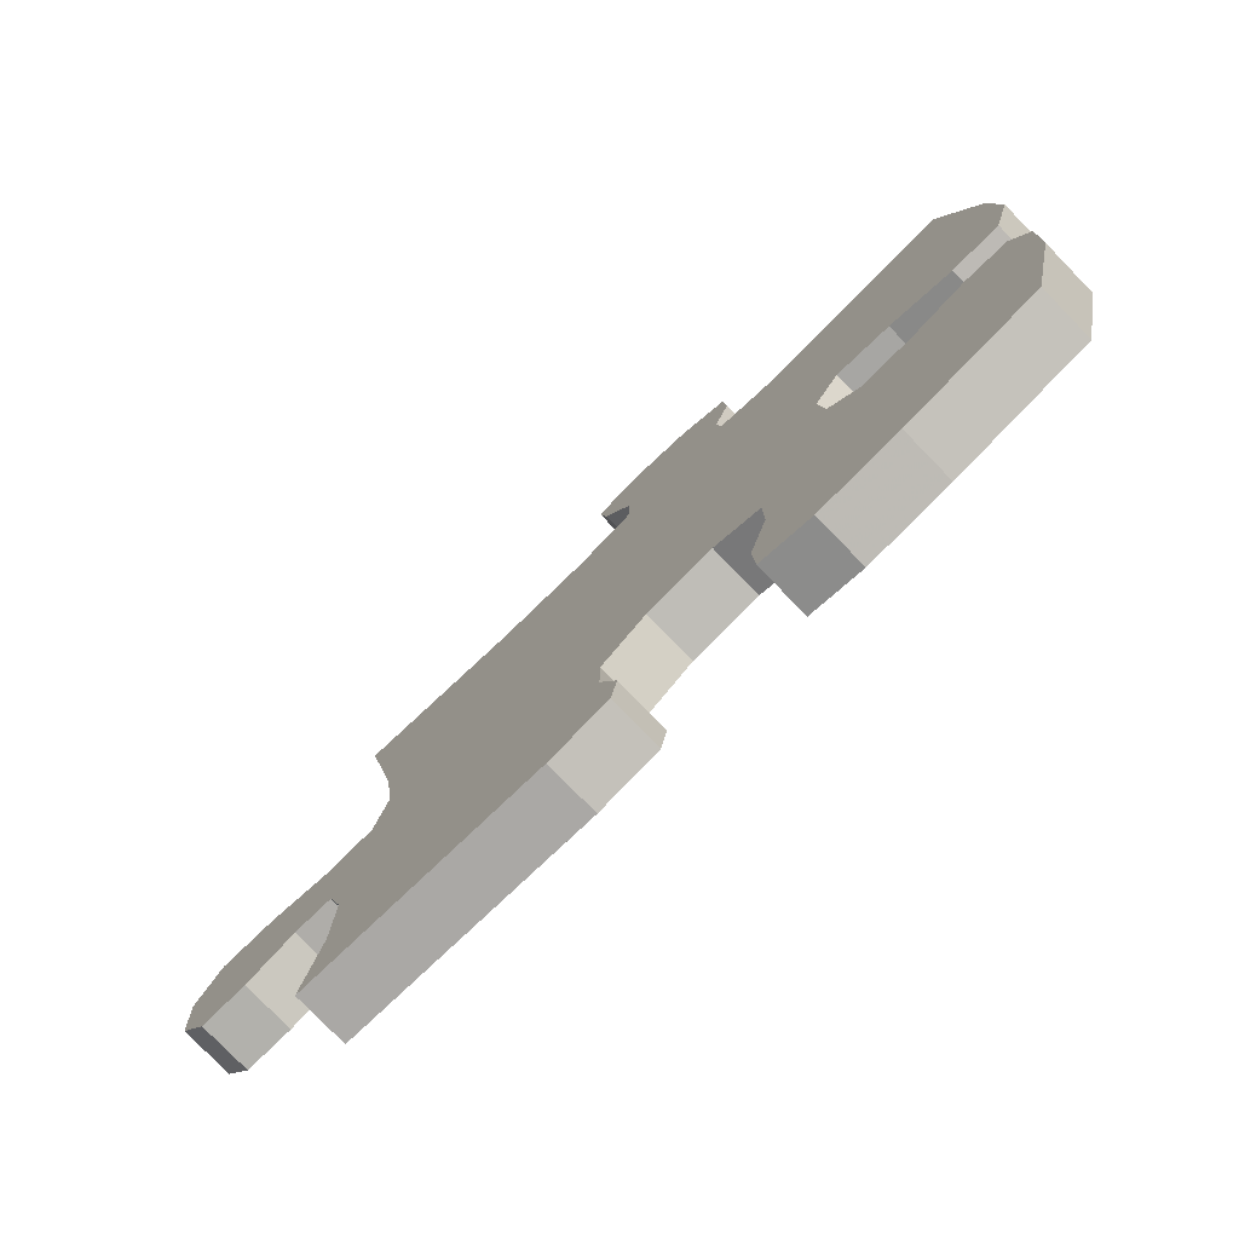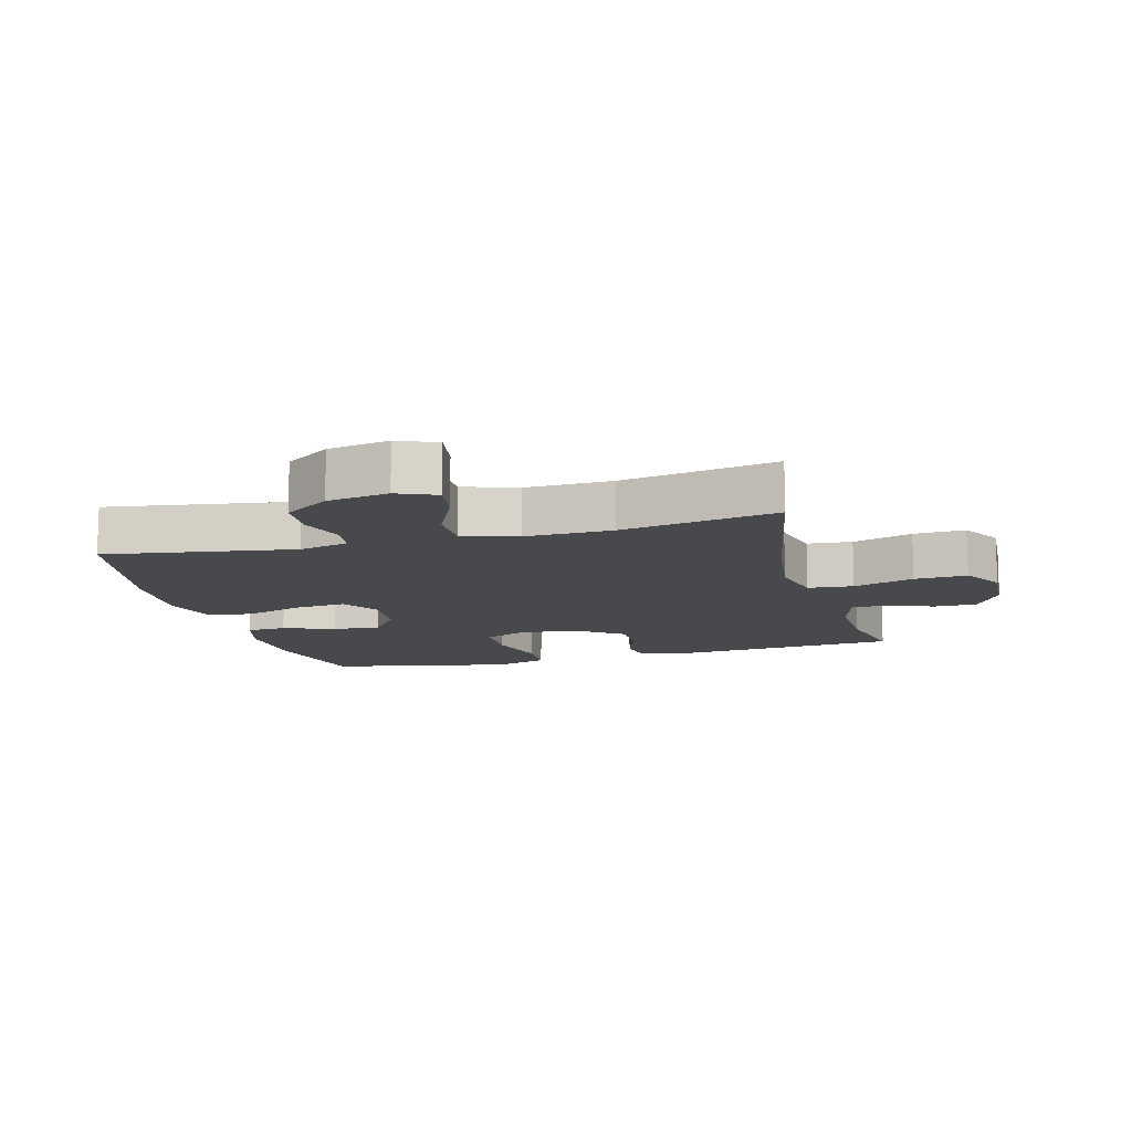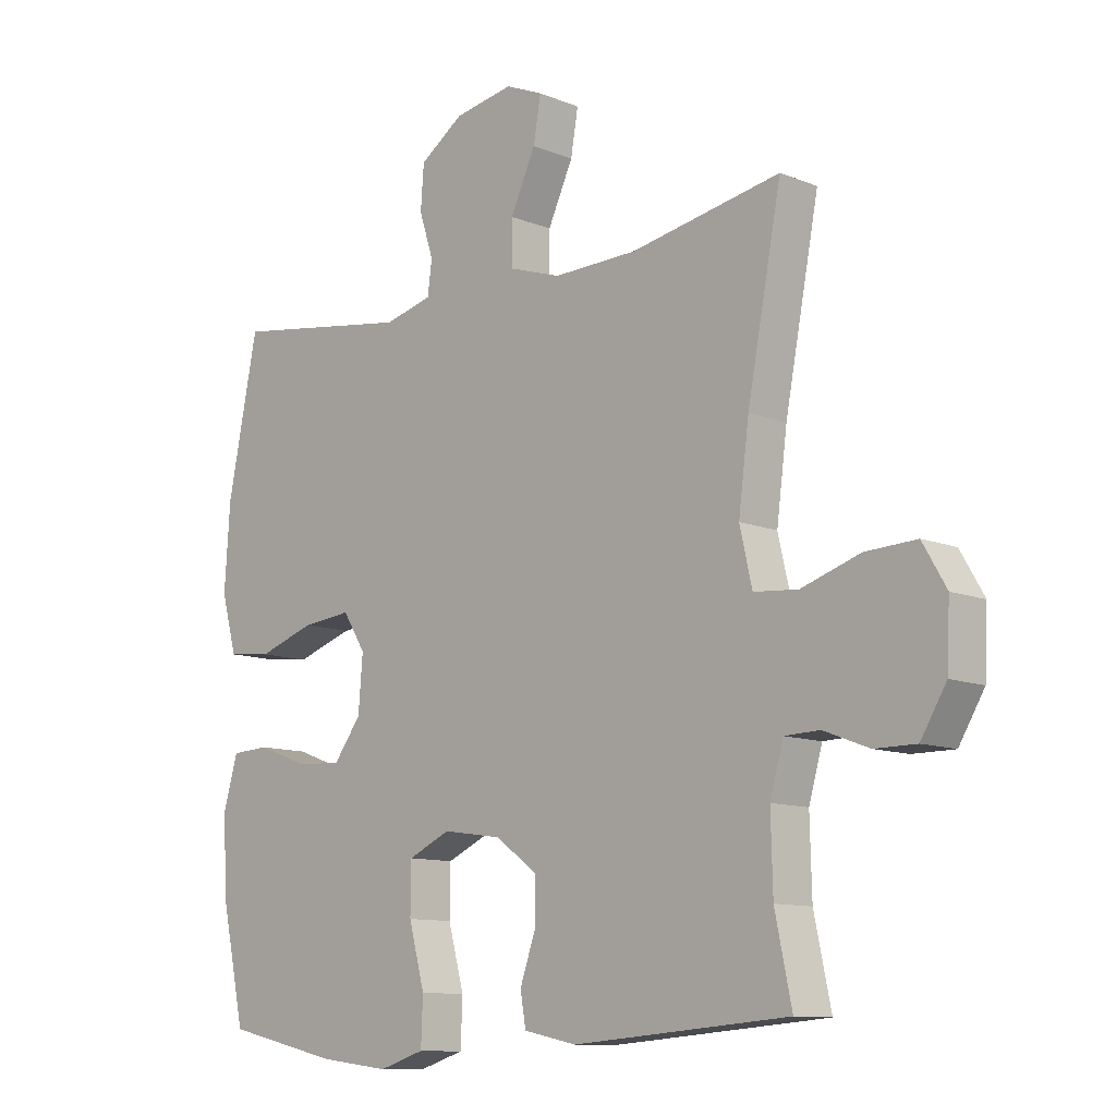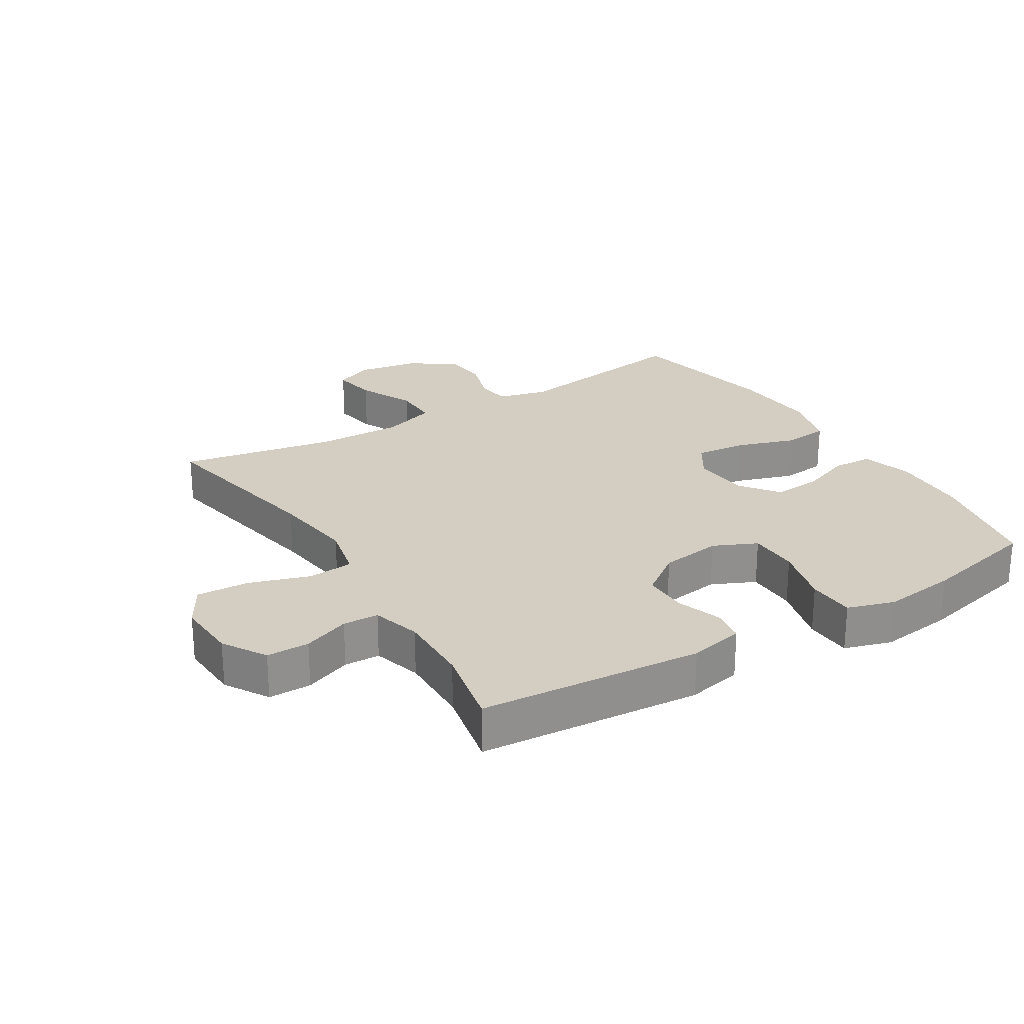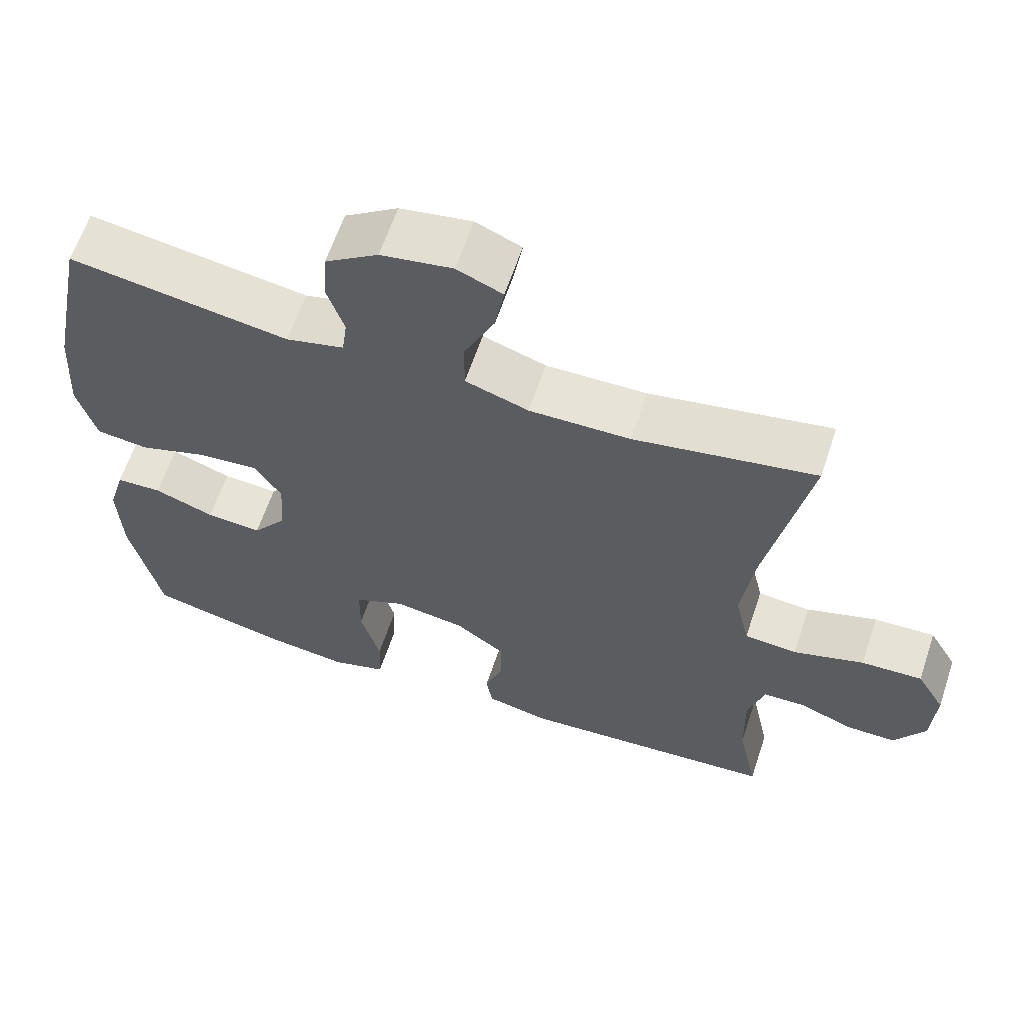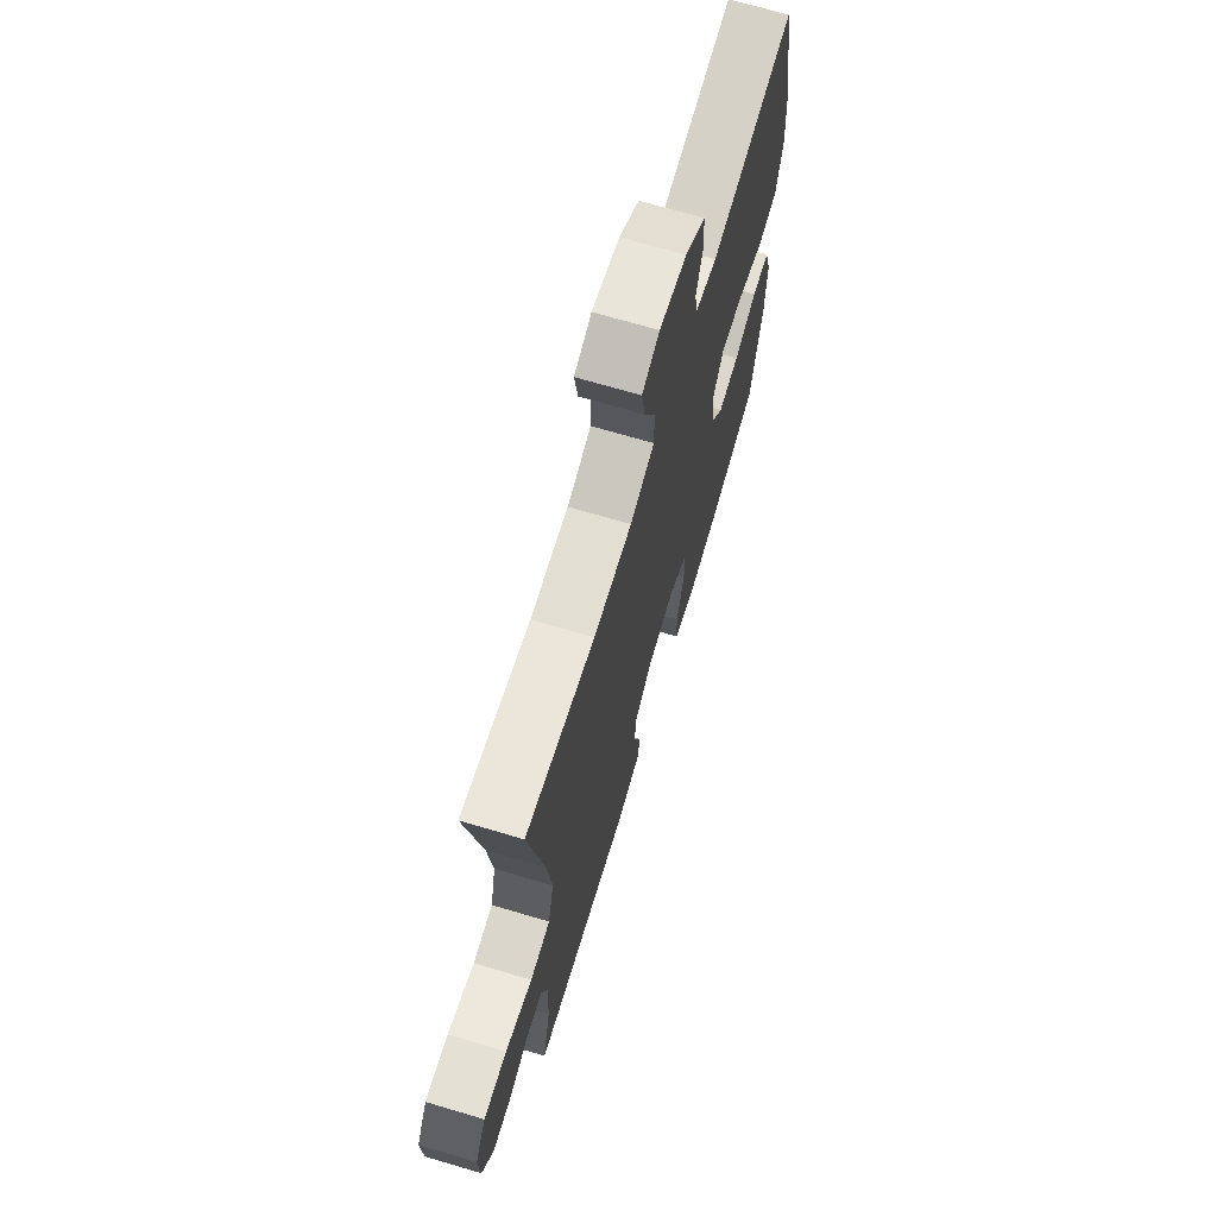
<metadata>
{"format":"obj","ext":"obj","renderer":"f3d","projection":"perspective","resolution":1024,"background":"white","views":[{"elev":-78.9,"azim":-135.8,"up":"+Z"},{"elev":-12.1,"azim":15.1,"up":"+Y"},{"elev":-10.9,"azim":45.0,"up":"+Z"},{"elev":25.1,"azim":148.4,"up":"+Y"},{"elev":62.5,"azim":18.5,"up":"+Z"},{"elev":69.1,"azim":106.6,"up":"+Z"}]}
</metadata>
<code>
v 0.5 0.07 -0.5
v 0.152 0.07 -0.528
v 0.066 0.07 -0.51
v 0.057 0.07 -0.458
v 0.082 0.07 -0.386
v 0.082 0.07 -0.316
v 0.015 0.07 -0.267
v -0.081 0.07 -0.253
v -0.149 0.07 -0.284
v -0.15 0.07 -0.363
v -0.124 0.07 -0.459
v -0.127 0.07 -0.533
v -0.201 0.07 -0.556
v -0.315 0.07 -0.542
v -0.5 0.07 -0.5
v -0.54 0.07 -0.314
v -0.545 0.07 -0.193
v -0.522 0.07 -0.114
v -0.46 0.07 -0.111
v -0.379 0.07 -0.141
v -0.304 0.07 -0.146
v -0.259 0.07 -0.086
v -0.252 0.07 0.002
v -0.289 0.07 0.06
v -0.369 0.07 0.052
v -0.462 0.07 0.021
v -0.533 0.07 0.029
v -0.558 0.07 0.12
v -0.549 0.07 0.256
v -0.5 0.07 0.5
v -0.205 0.07 0.455
v -0.127 0.07 0.475
v -0.12 0.07 0.528
v -0.143 0.07 0.599
v -0.138 0.07 0.669
v -0.067 0.07 0.718
v 0.029 0.07 0.735
v 0.09 0.07 0.709
v 0.078 0.07 0.639
v 0.037 0.07 0.551
v 0.037 0.07 0.48
v 0.122 0.07 0.452
v 0.257 0.07 0.455
v 0.5 0.07 0.5
v 0.445 0.07 0.213
v 0.428 0.07 0.082
v 0.448 0.07 -0.005
v 0.519 0.07 -0.011
v 0.614 0.07 0.02
v 0.696 0.07 0.024
v 0.734 0.07 -0.041
v 0.729 0.07 -0.138
v 0.688 0.07 -0.206
v 0.621 0.07 -0.206
v 0.548 0.07 -0.178
v 0.492 0.07 -0.18
v 0.47 0.07 -0.256
v 0.473 0.07 -0.372
v 0.5 0 -0.5
v 0.152 0 -0.528
v 0.066 0 -0.51
v 0.057 0 -0.458
v 0.082 0 -0.386
v 0.082 0 -0.316
v 0.015 0 -0.267
v -0.081 0 -0.253
v -0.149 0 -0.284
v -0.15 0 -0.363
v -0.124 0 -0.459
v -0.127 0 -0.533
v -0.201 0 -0.556
v -0.315 0 -0.542
v -0.5 0 -0.5
v -0.54 0 -0.314
v -0.545 0 -0.193
v -0.522 0 -0.114
v -0.46 0 -0.111
v -0.379 0 -0.141
v -0.304 0 -0.146
v -0.259 0 -0.086
v -0.252 0 0.002
v -0.289 0 0.06
v -0.369 0 0.052
v -0.462 0 0.021
v -0.533 0 0.029
v -0.558 0 0.12
v -0.549 0 0.256
v -0.5 0 0.5
v -0.205 0 0.455
v -0.127 0 0.475
v -0.12 0 0.528
v -0.143 0 0.599
v -0.138 0 0.669
v -0.067 0 0.718
v 0.029 0 0.735
v 0.09 0 0.709
v 0.078 0 0.639
v 0.037 0 0.551
v 0.037 0 0.48
v 0.122 0 0.452
v 0.257 0 0.455
v 0.5 0 0.5
v 0.445 0 0.213
v 0.428 0 0.082
v 0.448 0 -0.005
v 0.519 0 -0.011
v 0.614 0 0.02
v 0.696 0 0.024
v 0.734 0 -0.041
v 0.729 0 -0.138
v 0.688 0 -0.206
v 0.621 0 -0.206
v 0.548 0 -0.178
v 0.492 0 -0.18
v 0.47 0 -0.256
v 0.473 0 -0.372
f 53 54 55
f 52 53 55
f 51 52 55
f 50 51 55
f 49 50 55
f 48 49 55
f 47 48 55 56
f 43 44 45
f 42 43 45 46
f 41 42 46 47
f 38 39 40
f 37 38 40
f 36 37 40
f 35 36 40
f 34 35 40
f 33 34 40
f 32 33 40 41
f 47 56 57
f 41 47 57
f 32 41 57
f 31 32 57
f 29 30 31
f 28 29 31
f 27 28 31
f 26 27 31
f 25 26 31
f 18 19 20
f 17 18 20
f 16 17 20
f 15 16 20
f 14 15 20
f 13 14 20
f 12 13 20
f 11 12 20
f 10 11 20
f 9 10 20 21
f 8 9 21 22
f 3 4 5
f 2 3 5
f 1 2 5
f 58 1 5
f 58 5 6
f 57 58 6 7
f 8 22 23
f 7 8 23
f 57 7 23
f 31 57 23
f 24 25 31
f 23 24 31
f 113 112 111
f 113 111 110
f 113 110 109
f 113 109 108
f 113 108 107
f 113 107 106
f 114 113 106 105
f 103 102 101
f 104 103 101 100
f 105 104 100 99
f 98 97 96
f 98 96 95
f 98 95 94
f 98 94 93
f 98 93 92
f 98 92 91
f 99 98 91 90
f 115 114 105
f 115 105 99
f 115 99 90
f 115 90 89
f 89 88 87
f 89 87 86
f 89 86 85
f 89 85 84
f 89 84 83
f 78 77 76
f 78 76 75
f 78 75 74
f 78 74 73
f 78 73 72
f 78 72 71
f 78 71 70
f 78 70 69
f 78 69 68
f 79 78 68 67
f 80 79 67 66
f 63 62 61
f 63 61 60
f 63 60 59
f 63 59 116
f 64 63 116
f 65 64 116 115
f 81 80 66
f 81 66 65
f 81 65 115
f 81 115 89
f 89 83 82
f 89 82 81
f 1 59 60 2
f 2 60 61 3
f 3 61 62 4
f 4 62 63 5
f 5 63 64 6
f 6 64 65 7
f 7 65 66 8
f 8 66 67 9
f 9 67 68 10
f 10 68 69 11
f 11 69 70 12
f 12 70 71 13
f 13 71 72 14
f 14 72 73 15
f 15 73 74 16
f 16 74 75 17
f 17 75 76 18
f 18 76 77 19
f 19 77 78 20
f 20 78 79 21
f 21 79 80 22
f 22 80 81 23
f 23 81 82 24
f 24 82 83 25
f 25 83 84 26
f 26 84 85 27
f 27 85 86 28
f 28 86 87 29
f 29 87 88 30
f 30 88 89 31
f 31 89 90 32
f 32 90 91 33
f 33 91 92 34
f 34 92 93 35
f 35 93 94 36
f 36 94 95 37
f 37 95 96 38
f 38 96 97 39
f 39 97 98 40
f 40 98 99 41
f 41 99 100 42
f 42 100 101 43
f 43 101 102 44
f 44 102 103 45
f 45 103 104 46
f 46 104 105 47
f 47 105 106 48
f 48 106 107 49
f 49 107 108 50
f 50 108 109 51
f 51 109 110 52
f 52 110 111 53
f 53 111 112 54
f 54 112 113 55
f 55 113 114 56
f 56 114 115 57
f 57 115 116 58
f 58 116 59 1

</code>
